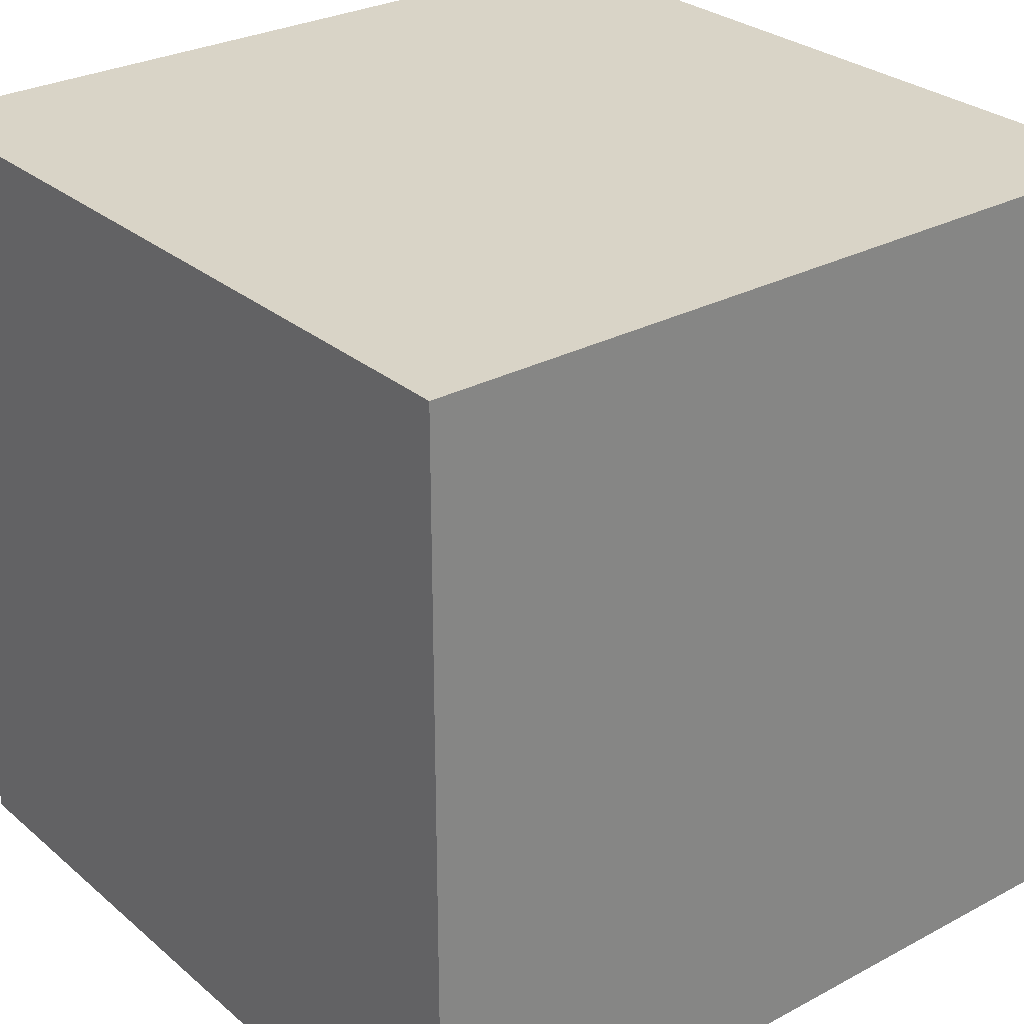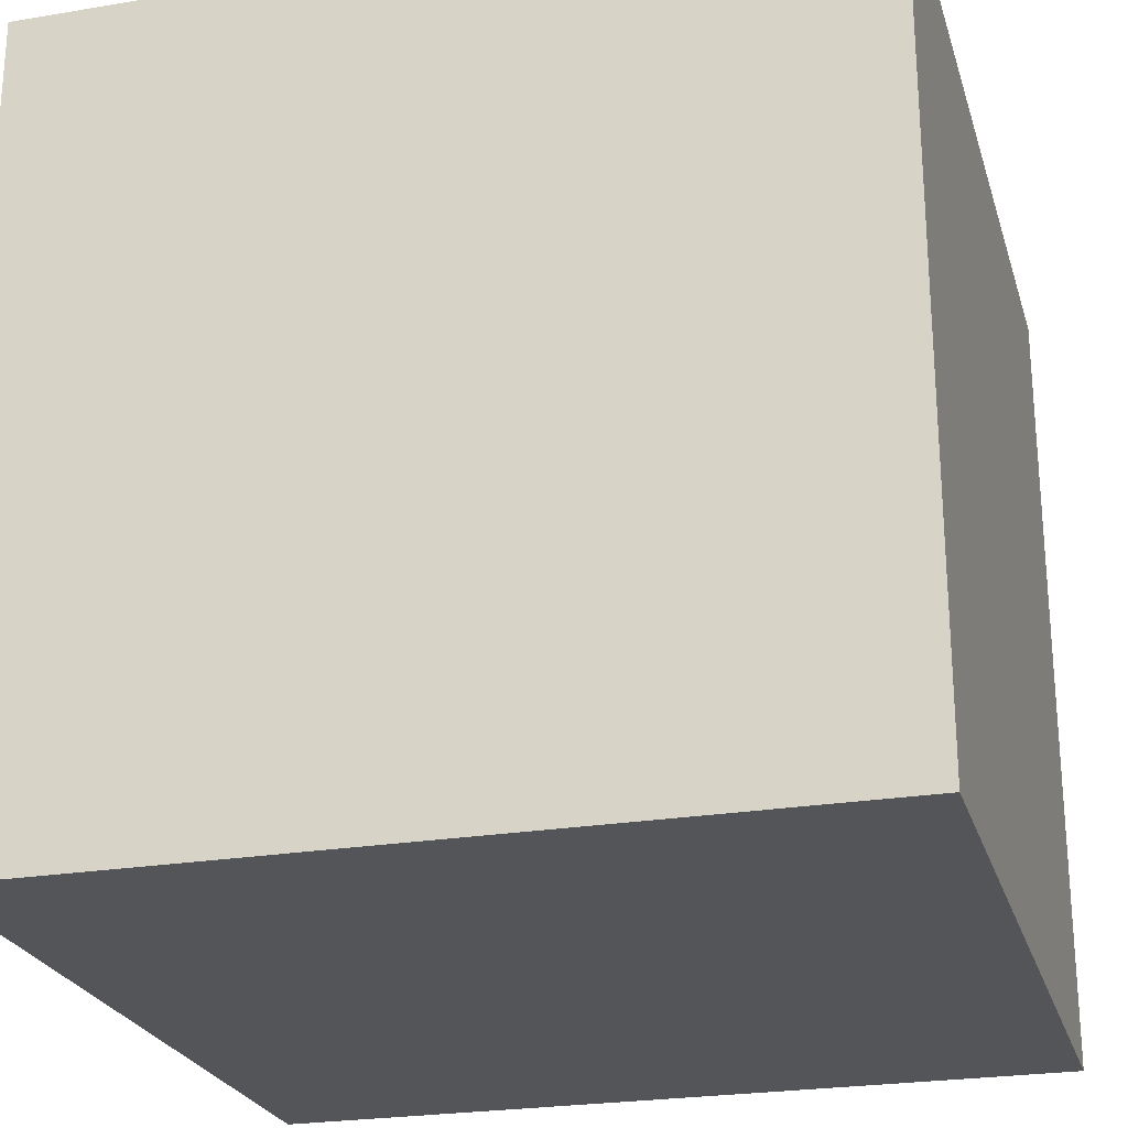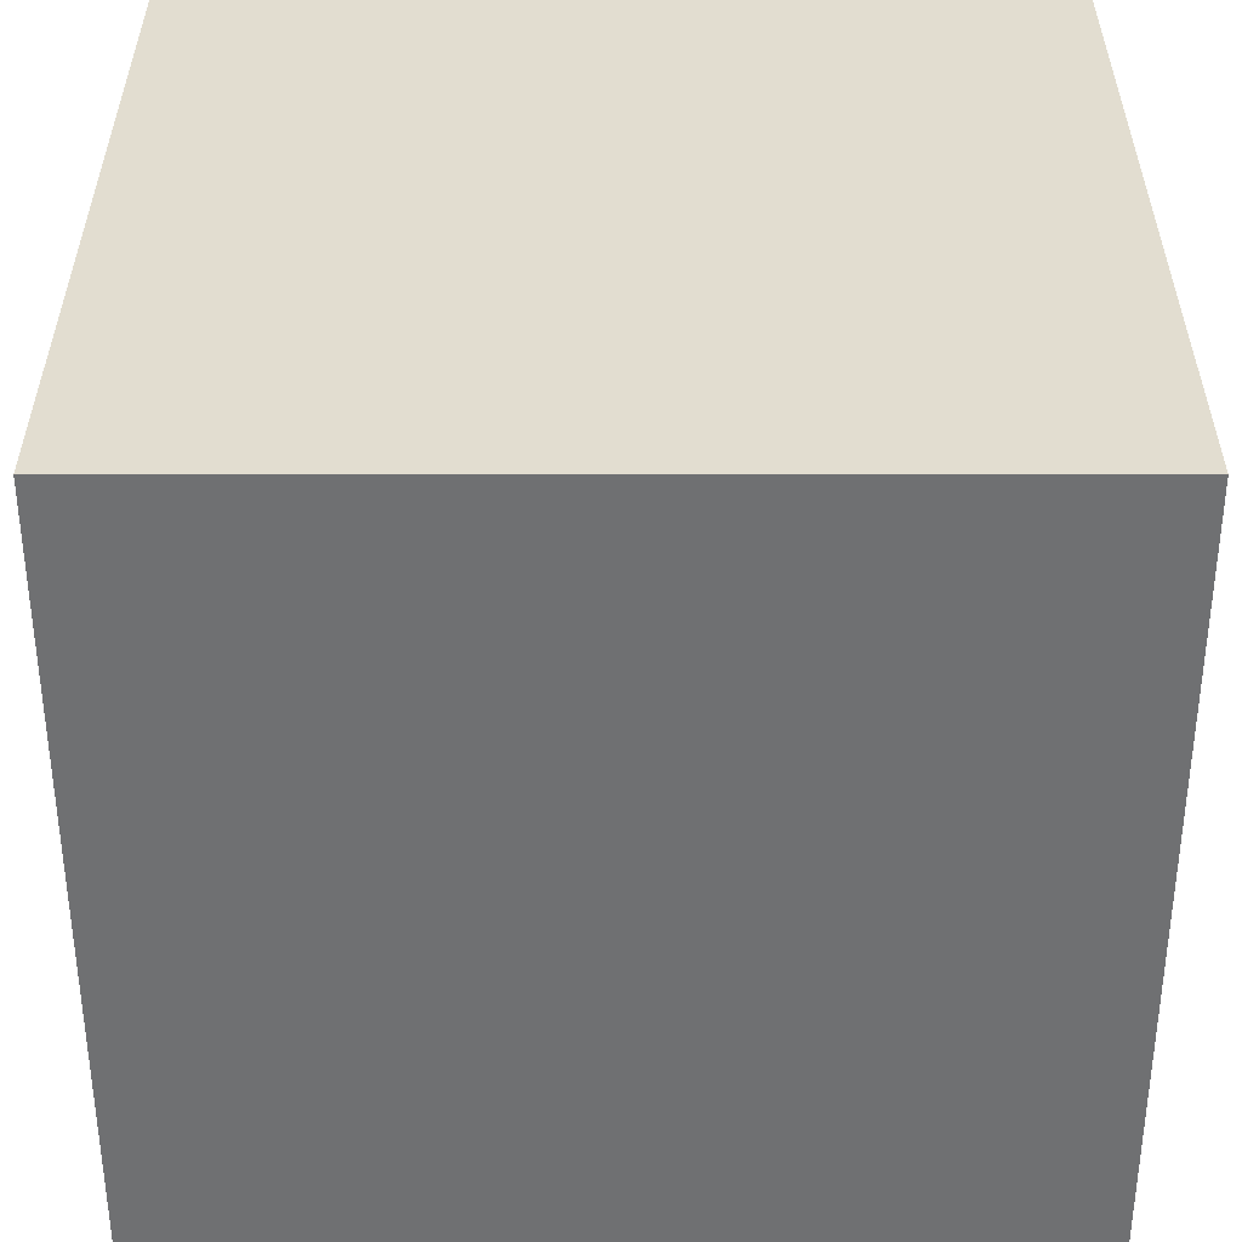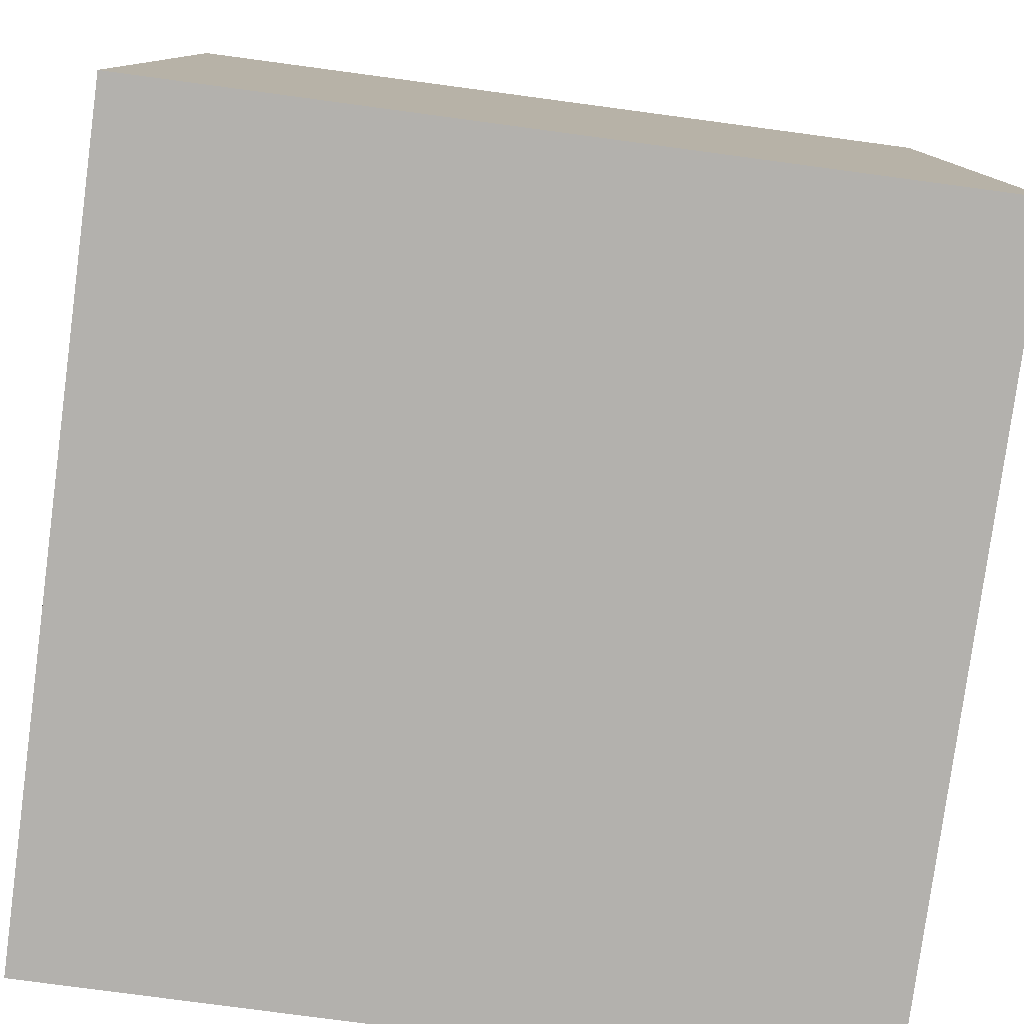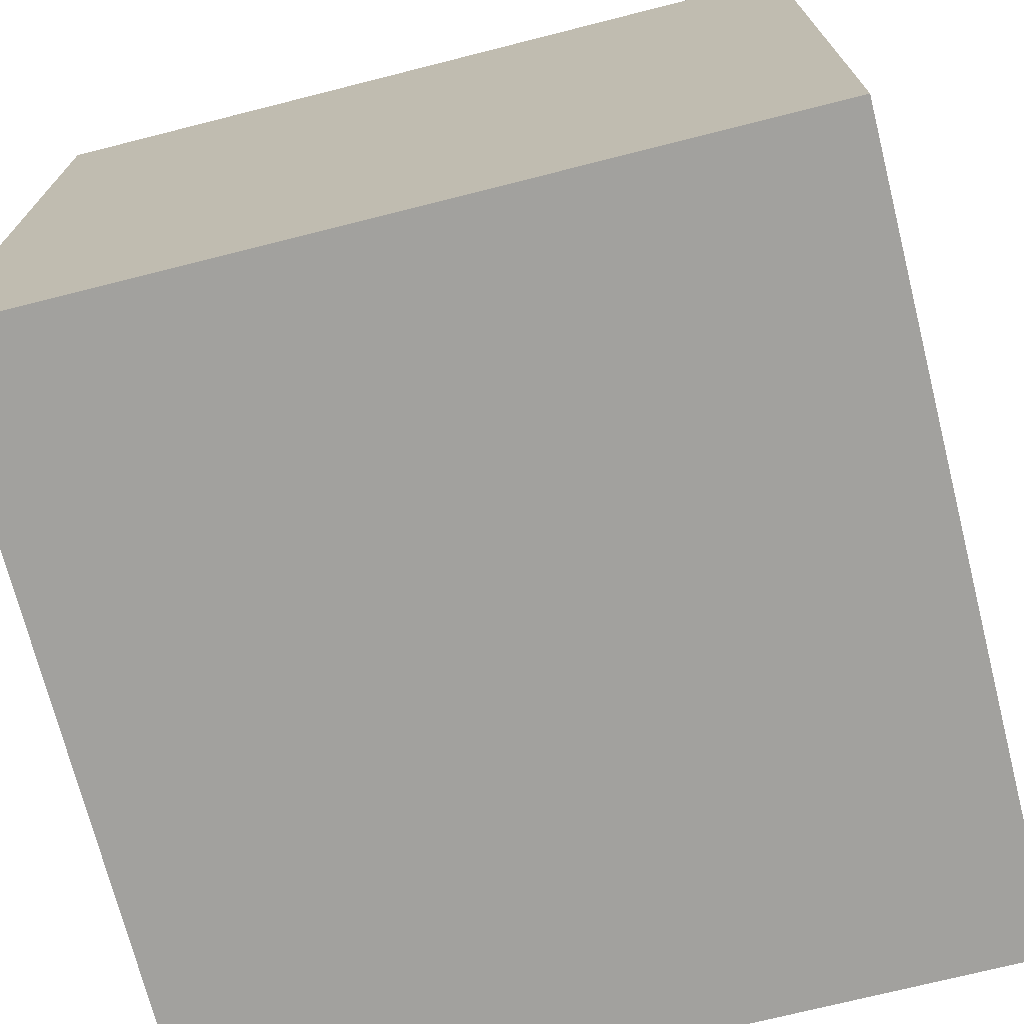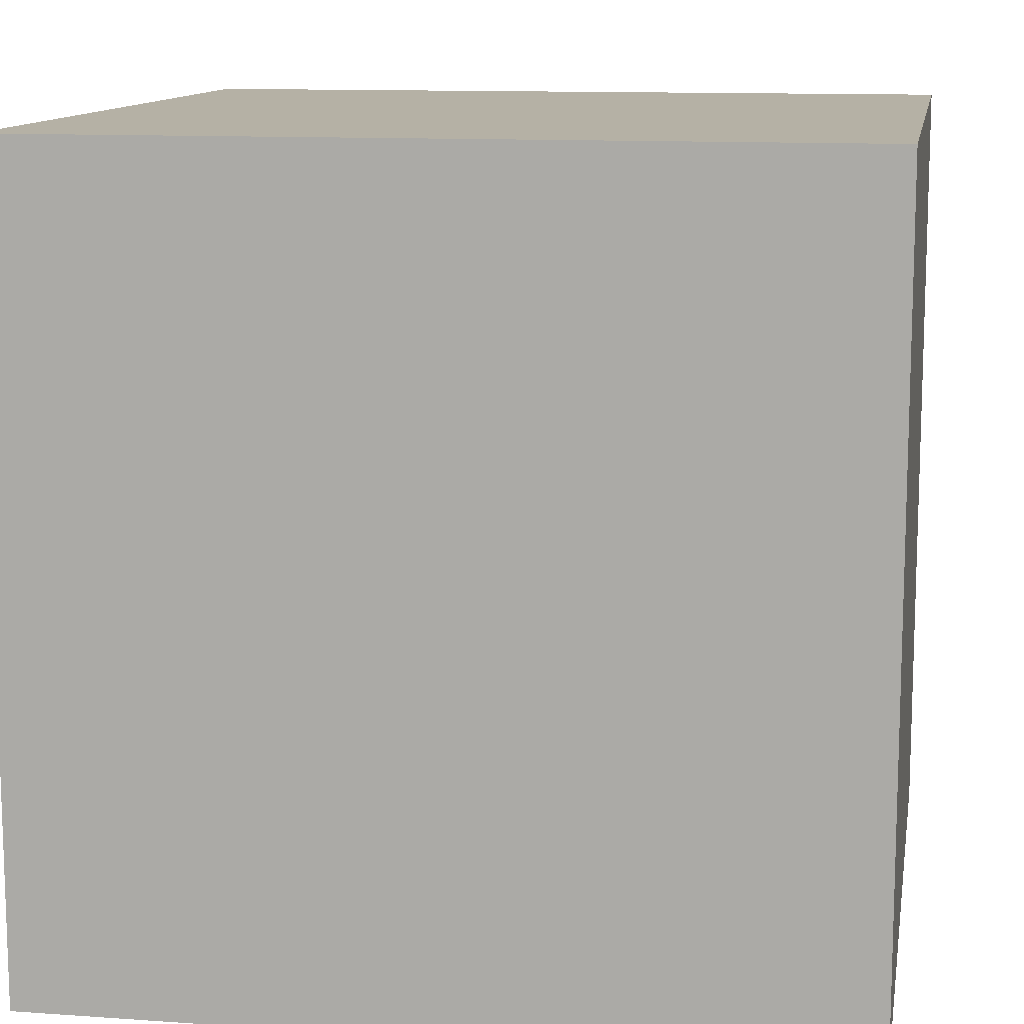
<metadata>
{"format":"obj","ext":"obj","renderer":"f3d","projection":"perspective","resolution":1024,"background":"white","views":[{"elev":28.5,"azim":-128.7,"up":"+Z"},{"elev":-24.4,"azim":15.4,"up":"+Z"},{"elev":-54.8,"azim":90.0,"up":"+Y"},{"elev":-79.2,"azim":-7.6,"up":"+Y"},{"elev":-72.0,"azim":104.2,"up":"+Y"},{"elev":11.8,"azim":99.6,"up":"+Y"}]}
</metadata>
<code>
o Bottom_Plane
v -2 2 0
v -2 -2 0
v 2 2 0
v 2 -2 0
f 1 2 4 3
o Left_Plane.001
v -2 2 0
v 2 2 0
v -2 2 4
v 2 2 4
f 5 6 8 7
o Back_Plane.002
v -2 2 0
v -2 -2 0
v -2 2 4
v -2 -2 4
f 9 10 12 11
o Front_Plane.003
v 2 2 0
v 2 -2 0
v 2 2 4
v 2 -2 4
f 13 14 16 15
o Right_Plane.004
v -2 -2 0
v 2 -2 0
v -2 -2 4
v 2 -2 4
f 17 18 20 19
o Top_Plane.005
v -2 2 4
v -2 -2 4
v 2 2 4
v 2 -2 4
f 21 22 24 23

</code>
